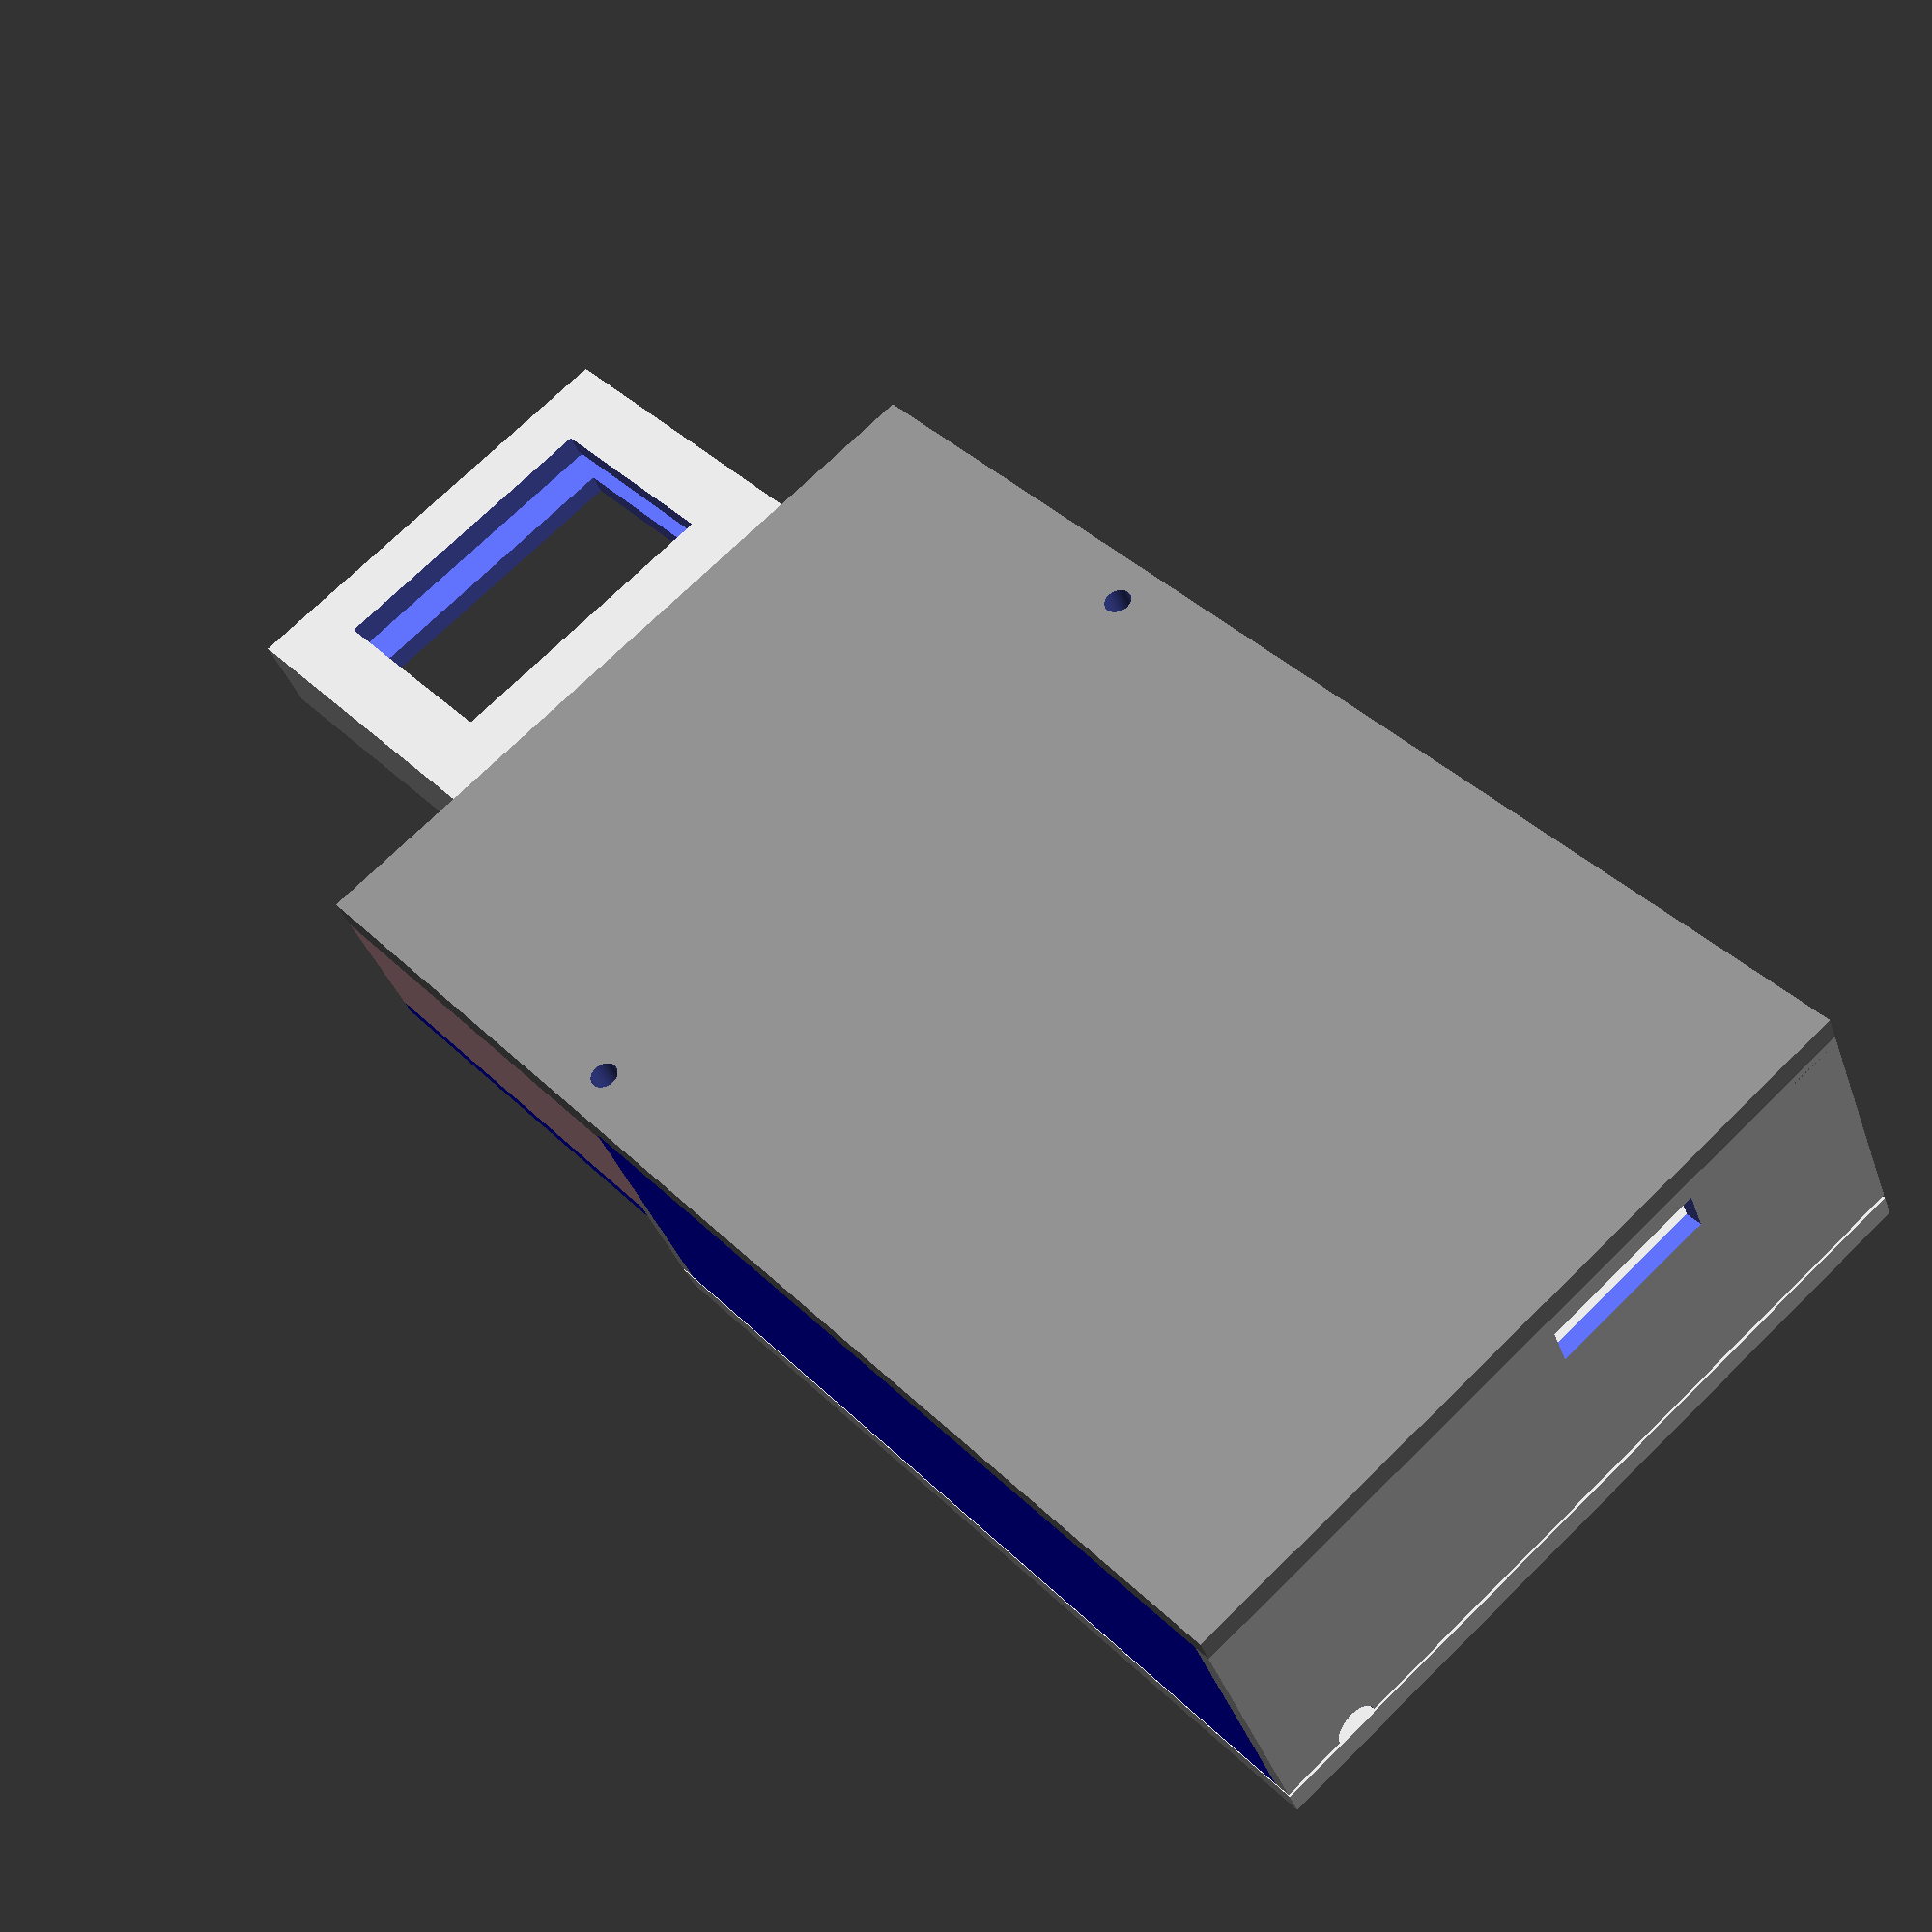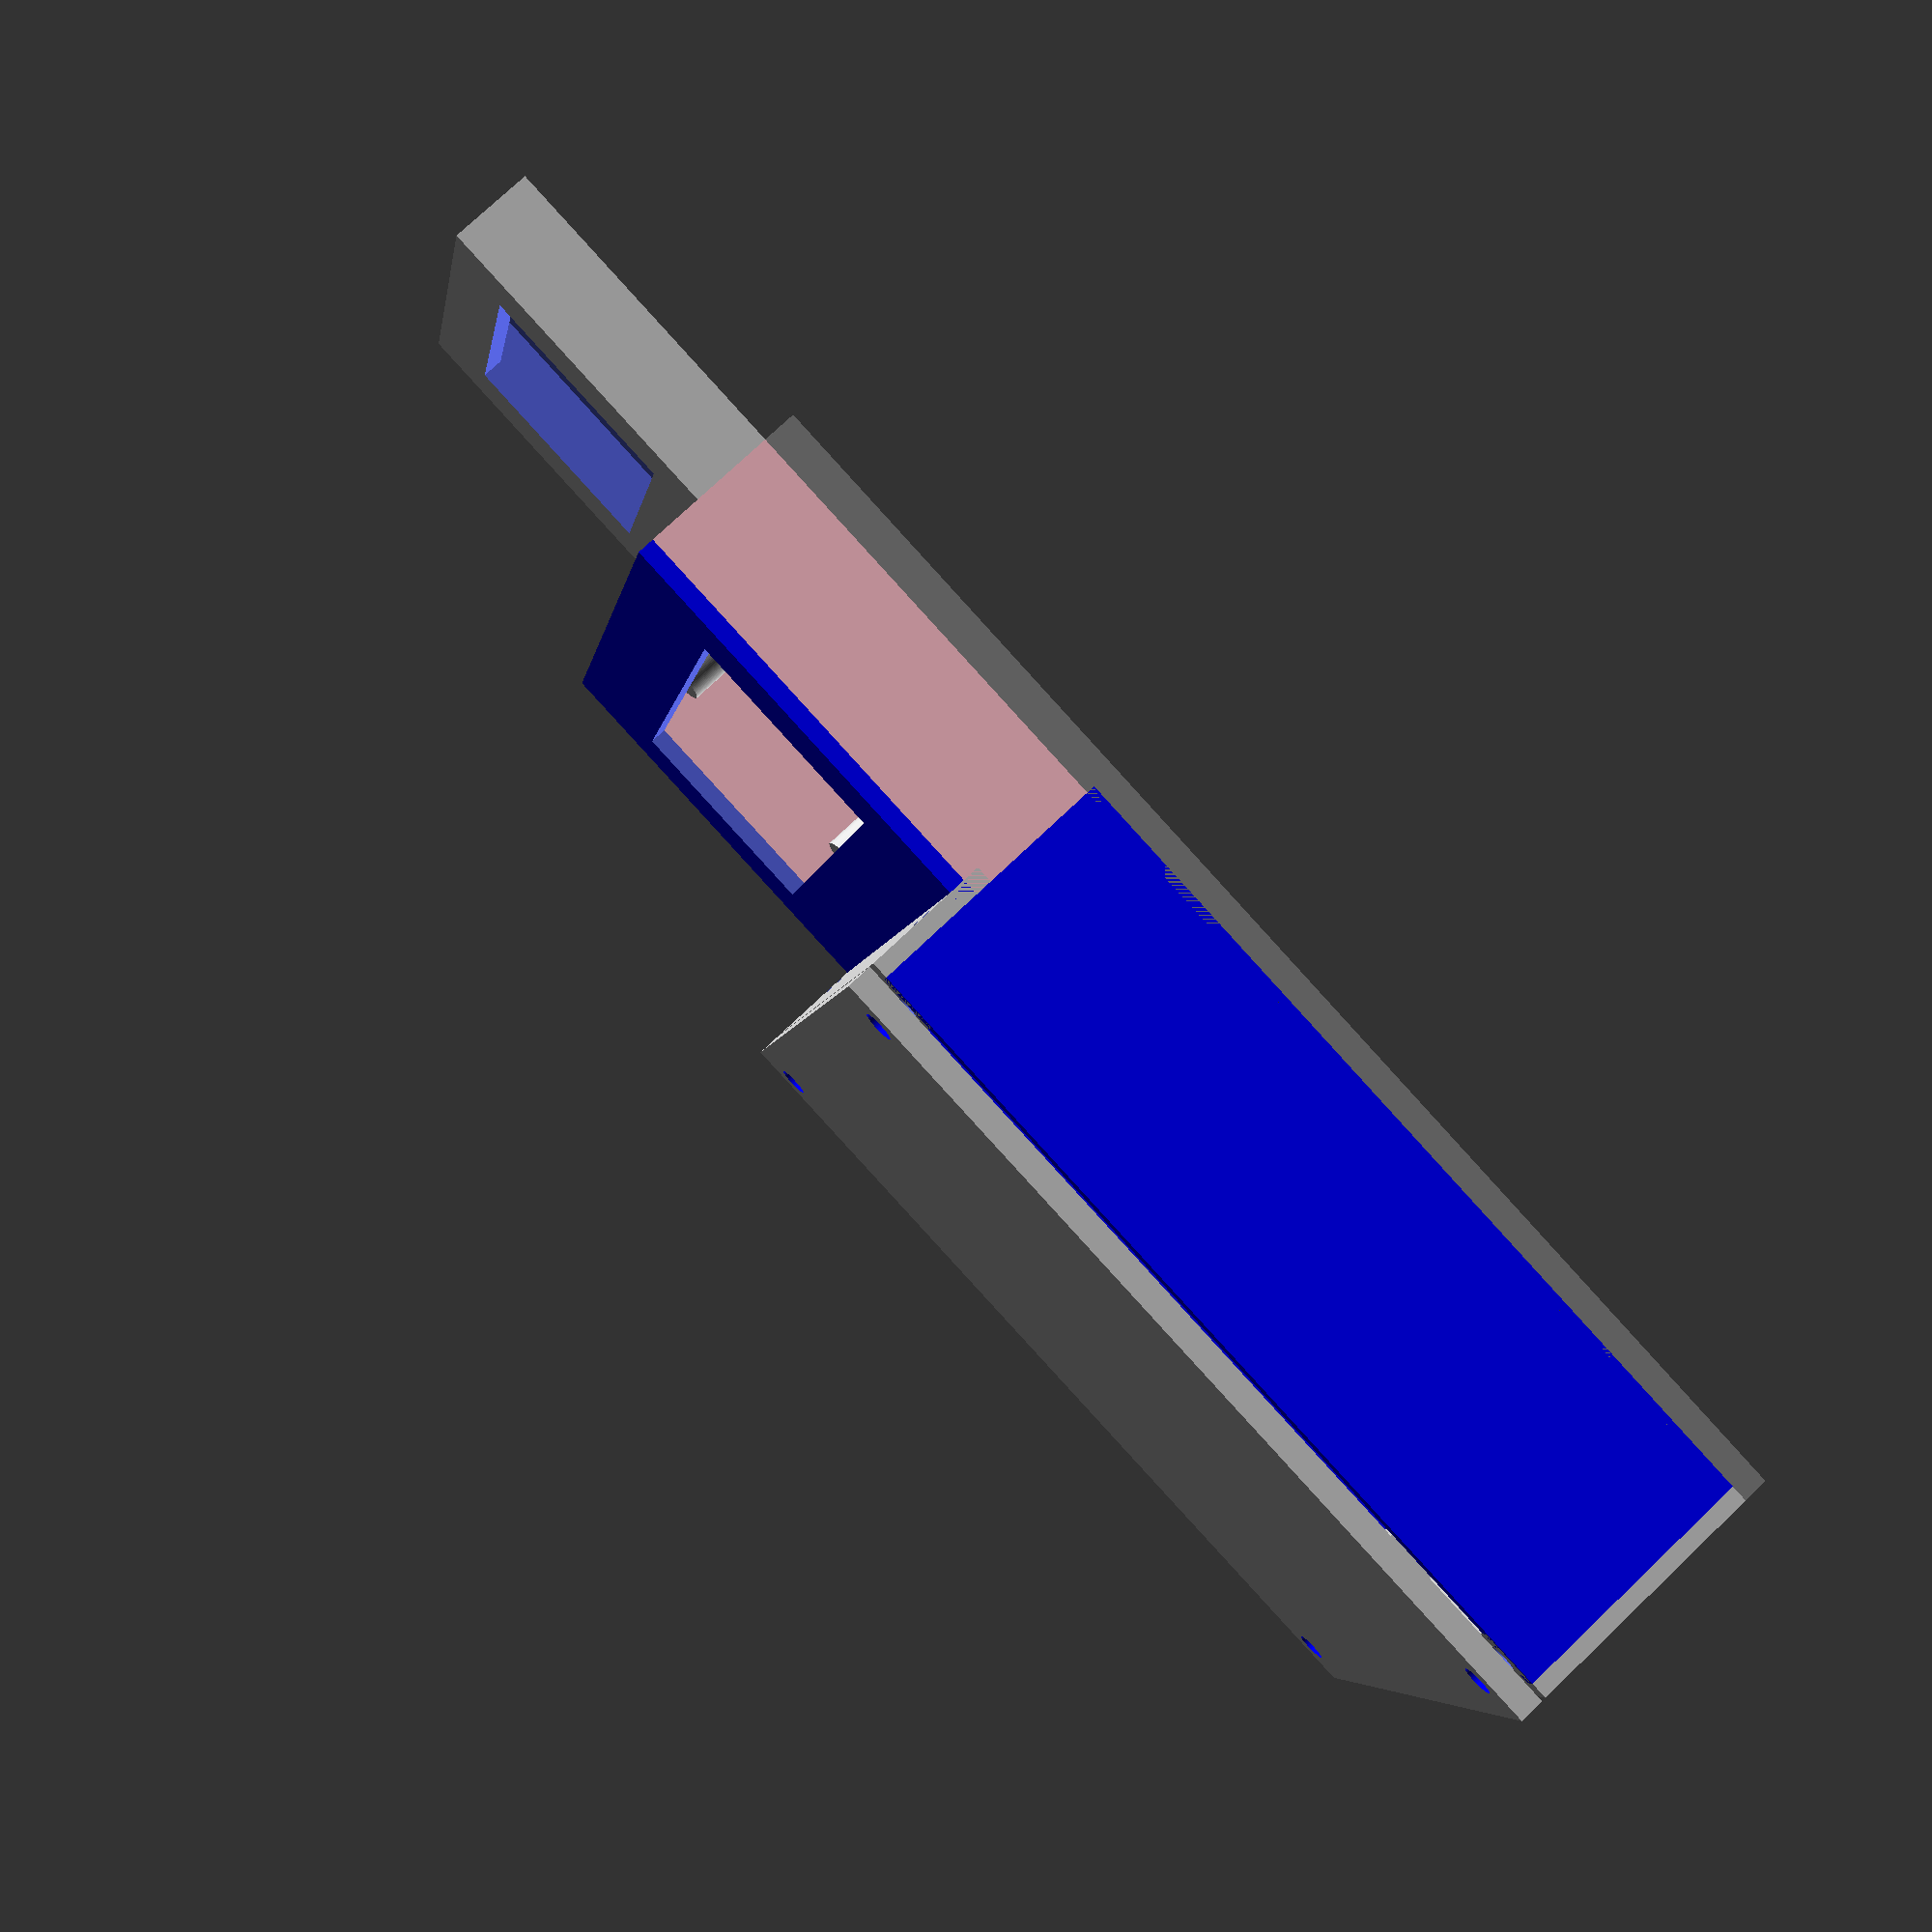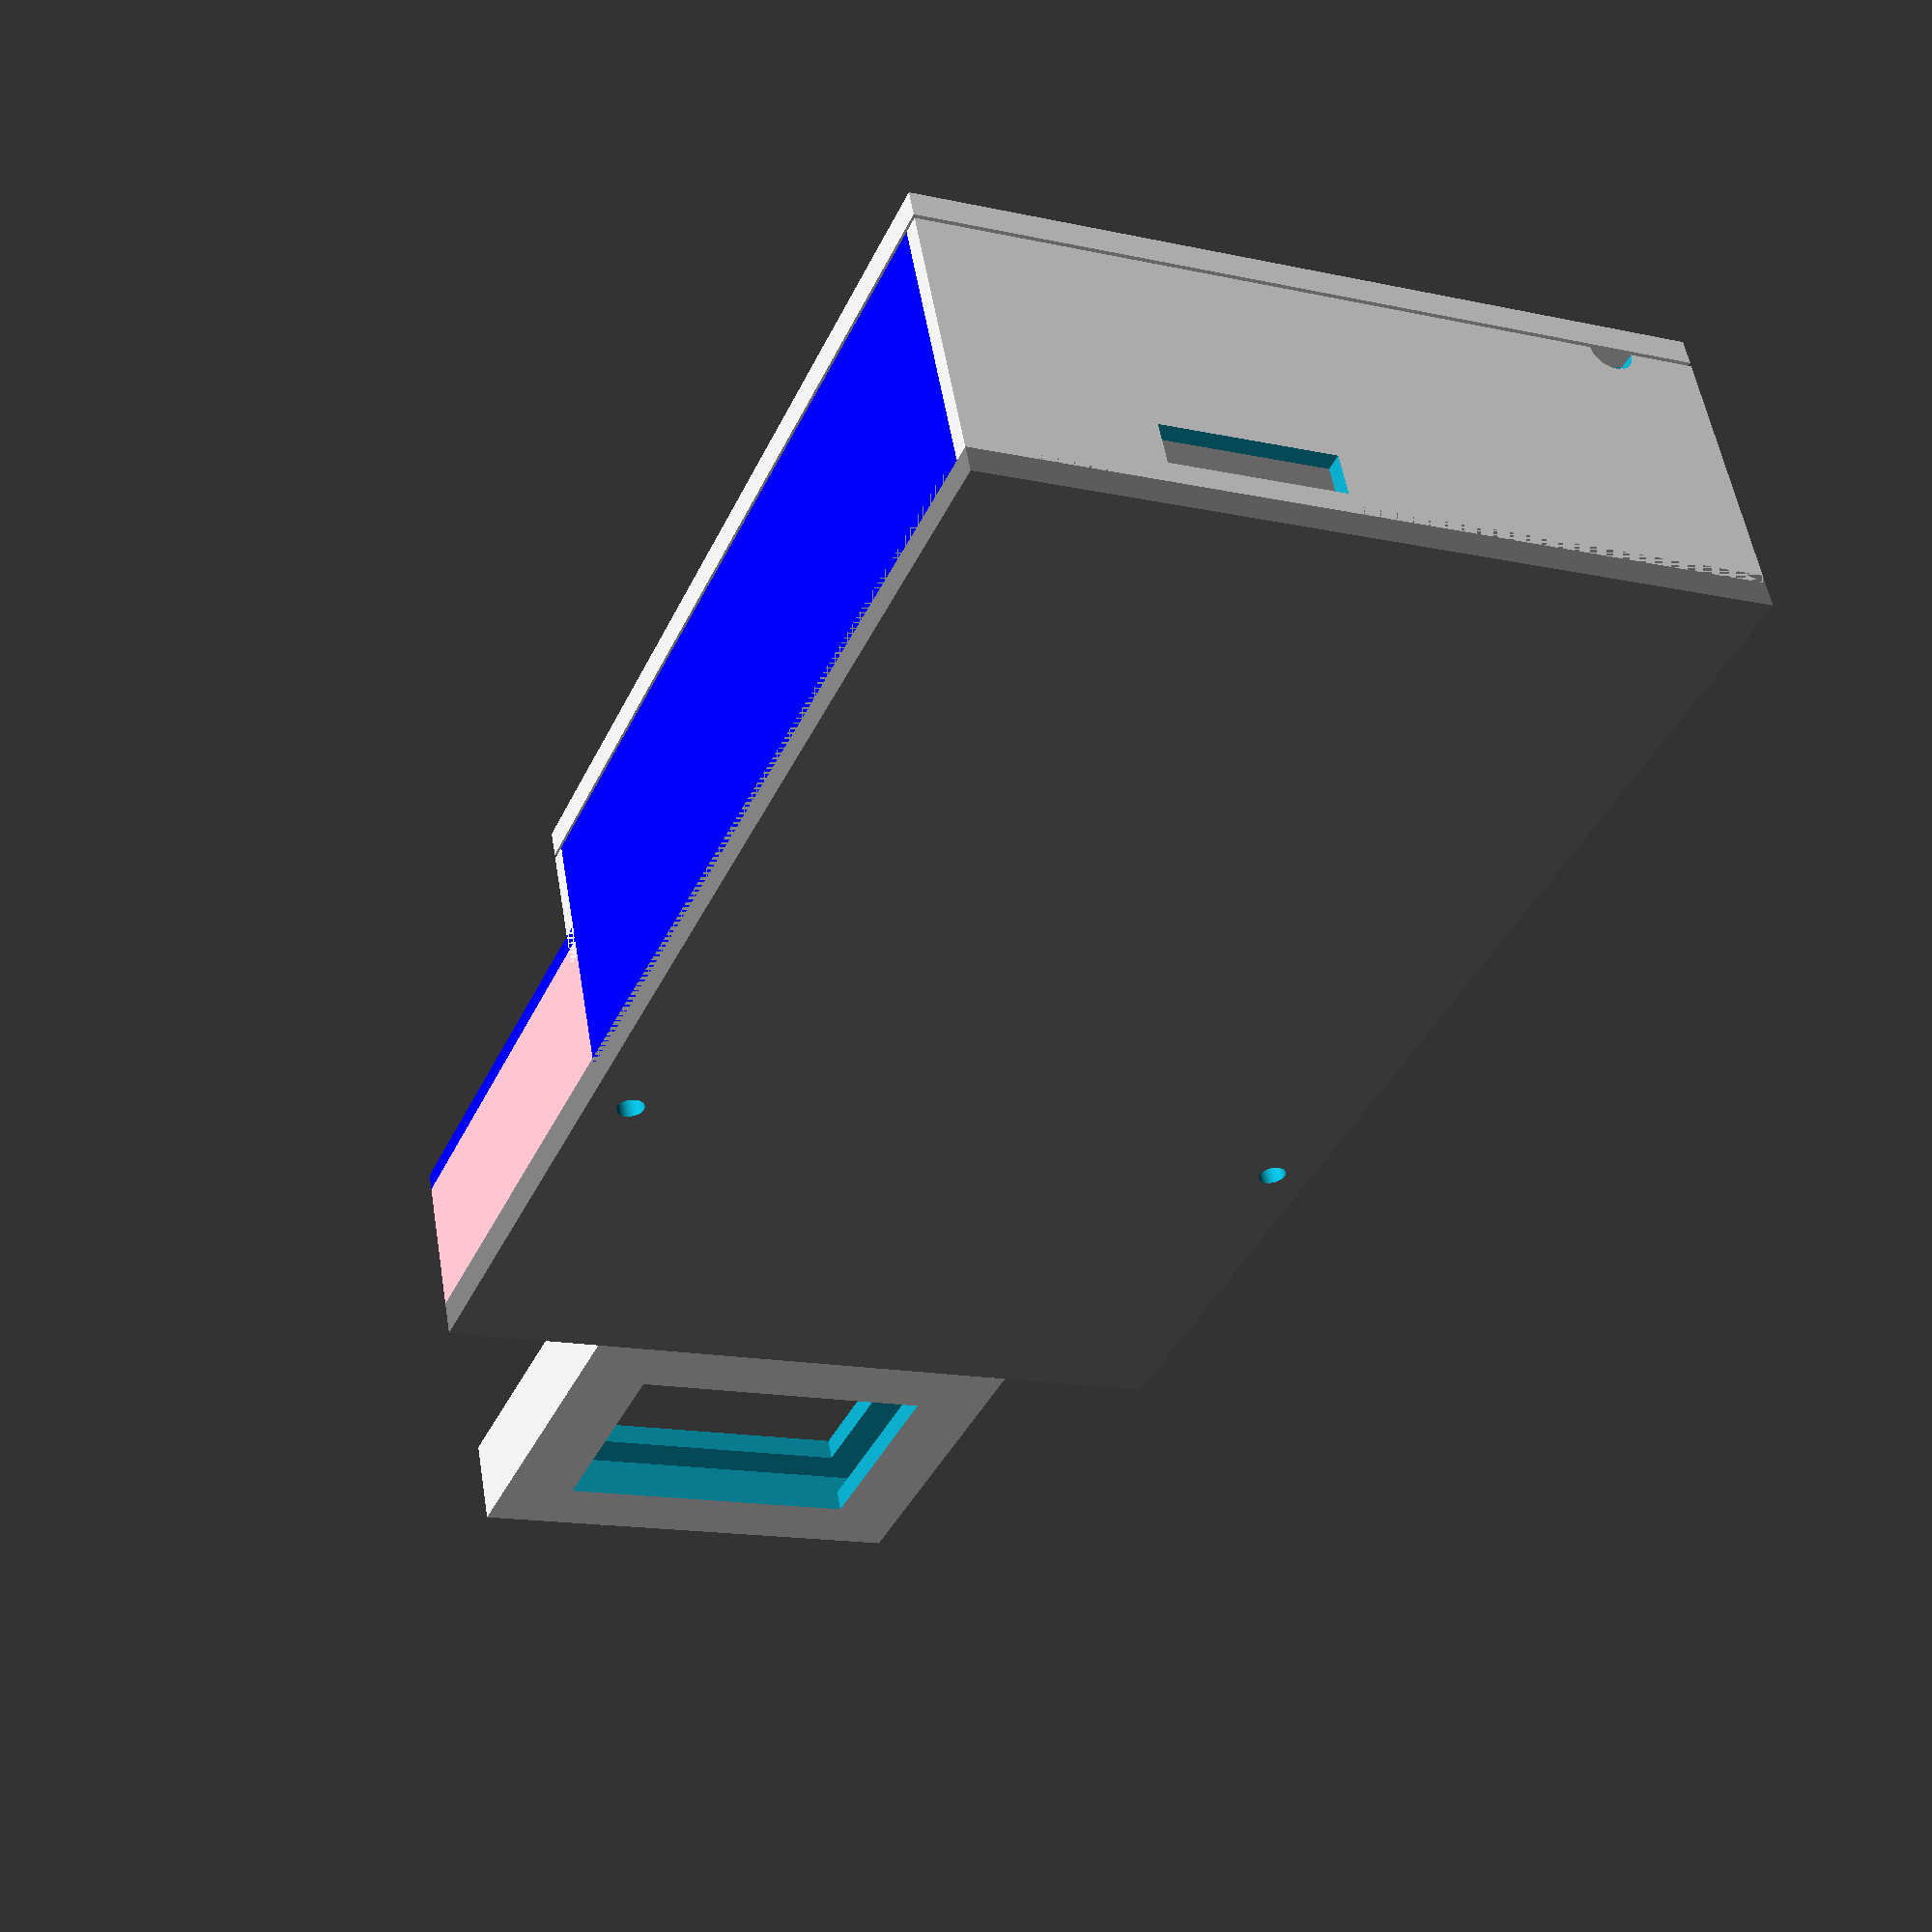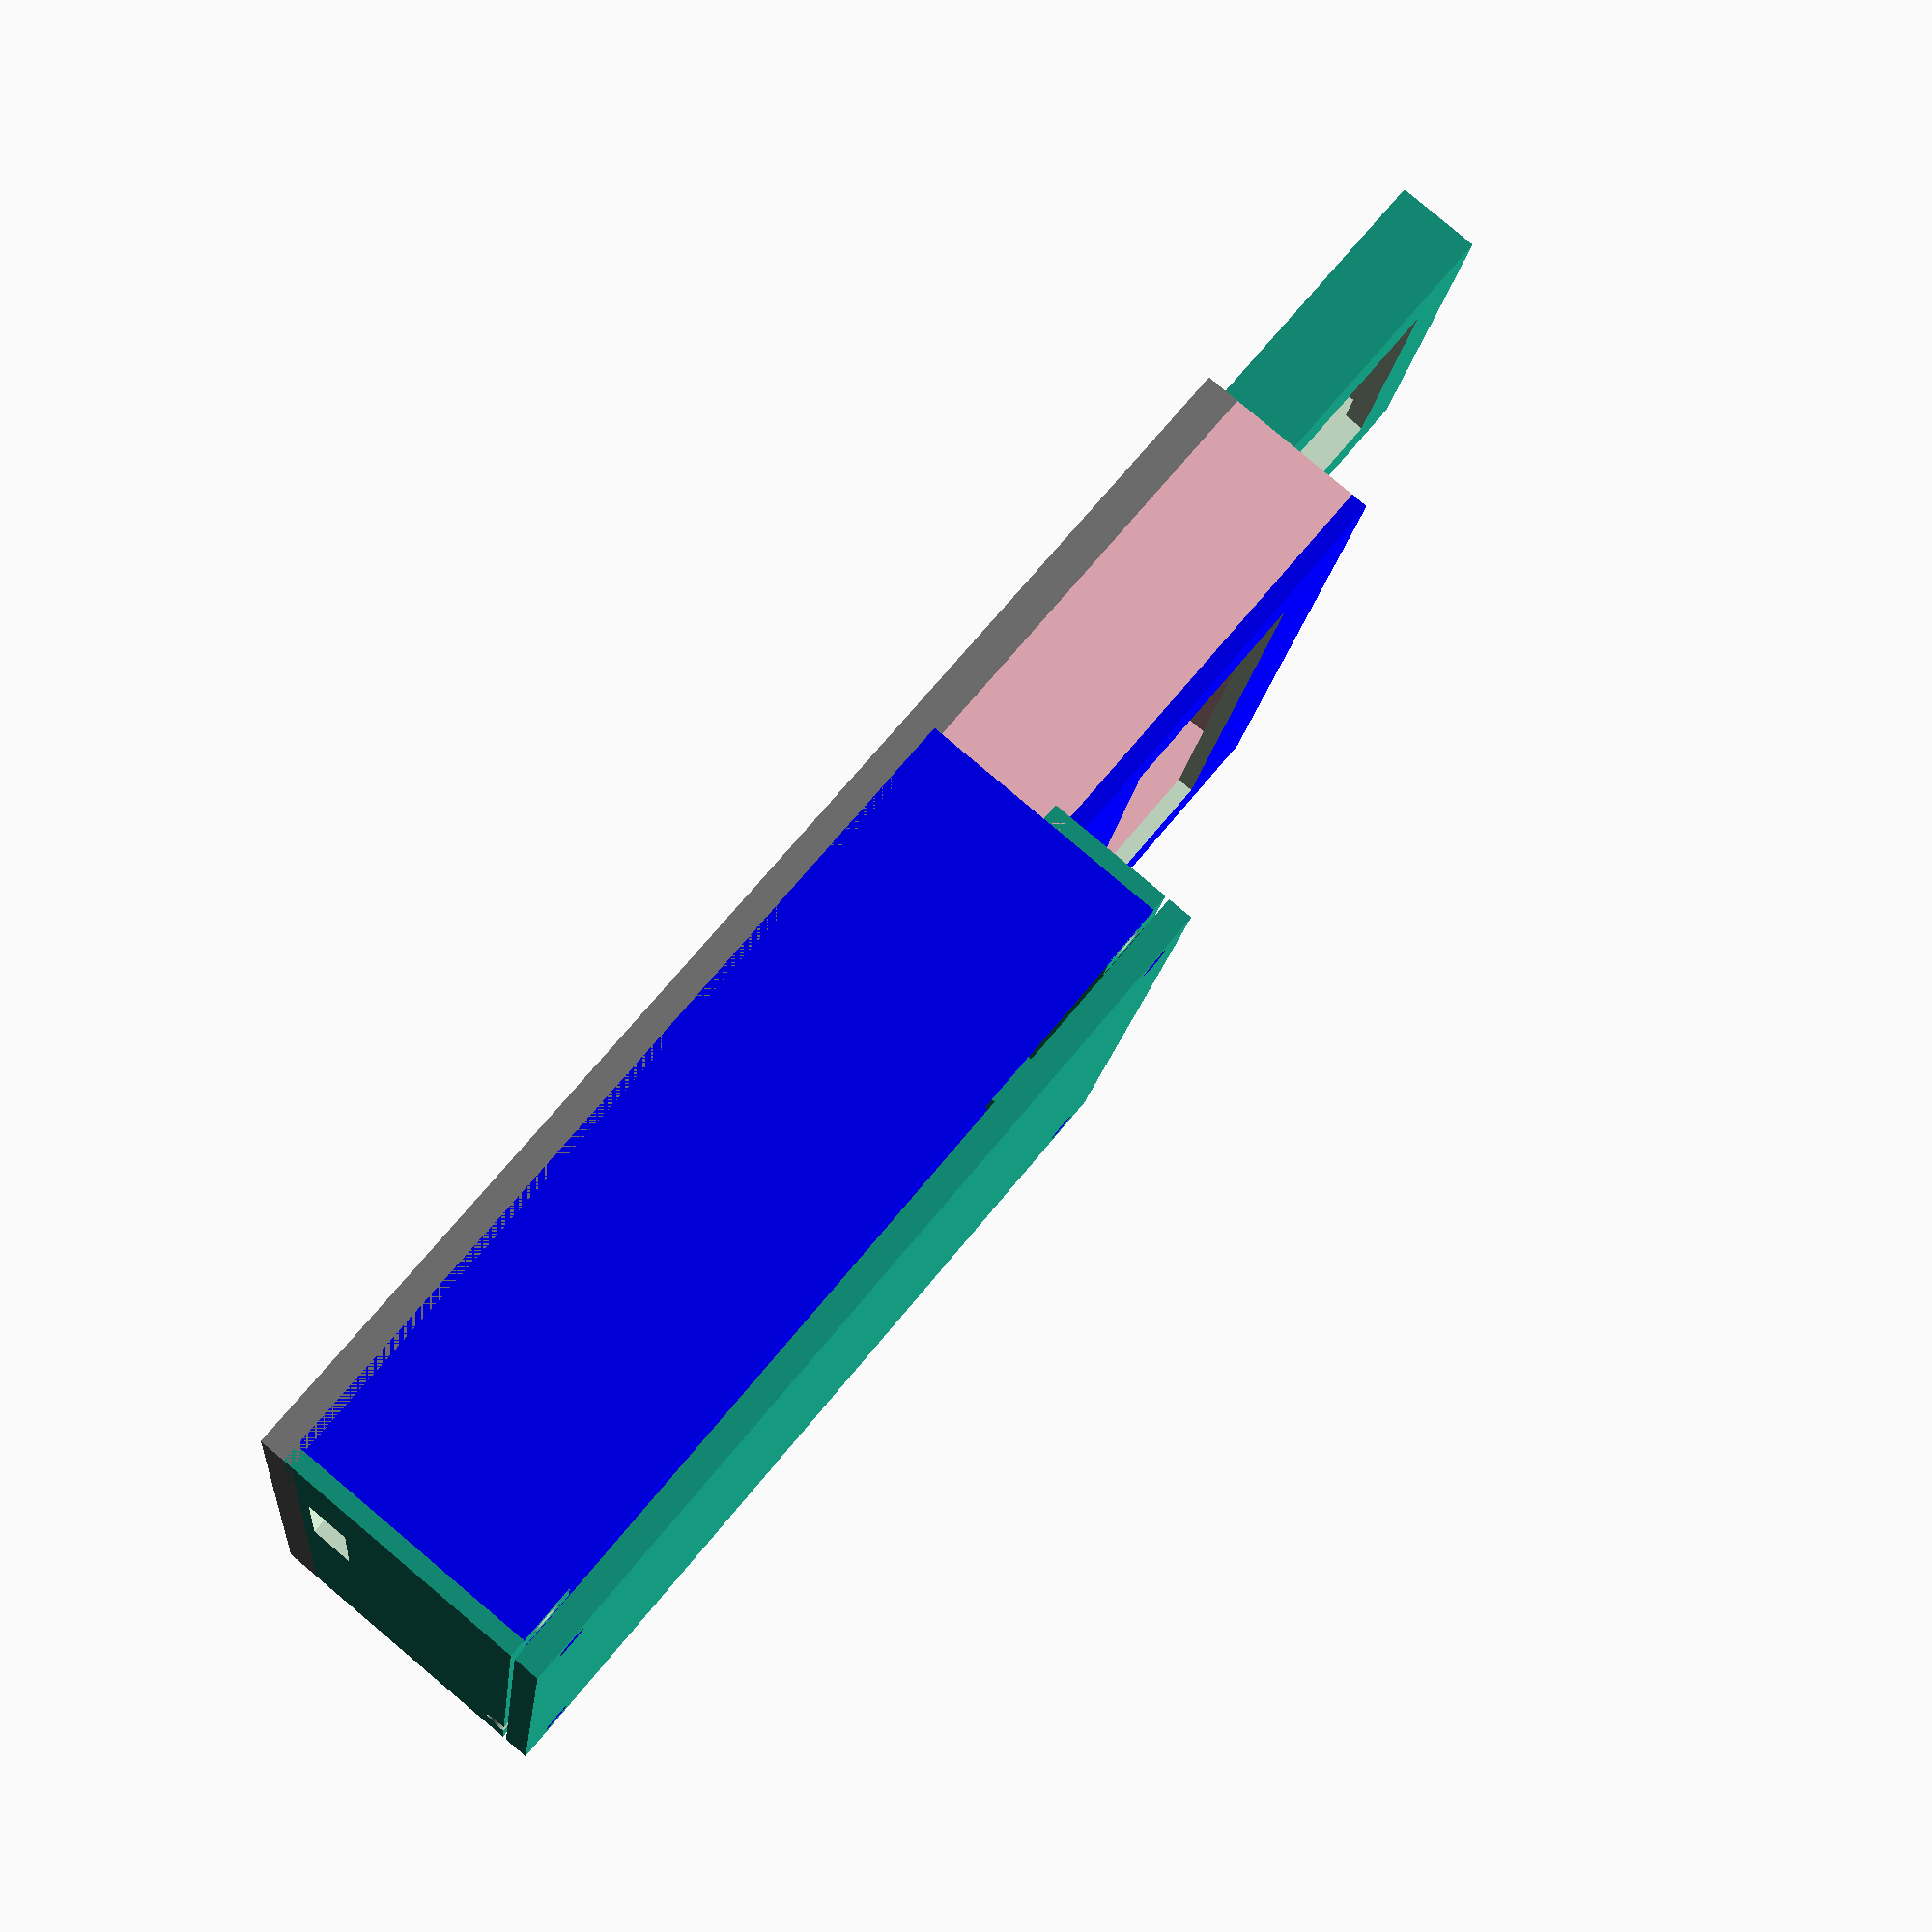
<openscad>
$fn=100;

module mounting_m25(innR=1.6, h=4){ // screw 
	difference(){
		color("orange") cylinder(r=3.8, h);
		cylinder(r=innR, h=10);
	}
}

module mounting_pi(){
	translate([-58/2,-49/2,0]) mounting_m25();
	translate([58/2,-49/2,0]) mounting_m25();
	translate([-58/2,49/2,0]) mounting_m25();
	translate([58/2,49/2,0]) mounting_m25();
	translate([-10,0,0]) cube([85,56,0.1], center=true);
} 

module rfid_antenna_housing(){
	difference(){
		cube([53,40,10], center=true); // rfid antenna outside;
		translate([0,-6,0]) cube([47,46,5], center=true); // rfid antenna groove;
		cube([36,25,18], center=true); //rfid antenna loop inside  
	}
}

module lcdPanel(){
		w=75;
		l=31;
		difference(){
		union(){
				translate([w/2,   l/2,0])cylinder(r=3.6, h=10);
				translate([w/2,  -l/2,0])cylinder(r=3.6, h=10);
				translate([-w/2, -l/2,0])cylinder(r=3.6, h=10);
				translate([-w/2,  l/2,0])cylinder(r=3.6, h=10);
			
		}
		union (){
			translate([w/2,   l/2,0])cylinder(r=1.6, h=11);
			translate([w/2,  -l/2,0])cylinder(r=1.6, h=11);
			translate([-w/2, -l/2,0])cylinder(r=1.6, h=11);
			translate([-w/2,  l/2,0])cylinder(r=1.6, h=11);
		}
		}

}

module baseboard(){
	difference(){
		color("grey") translate([0,-96,-3]) cube([90, 152, 4], center=true); // base board
		translate([40,-105,-2])cube([3.0, 11.5,5], center=true); // rfid board connection via the pins; 
		translate([0,-6,0]) cube([47,46,5], center=true); // rfid antenna groove;
	}
} 
module sidewall(){
	color("blue") cube([2,100,30], center=true);
	translate([3,46.5,8]) difference( ) { cube([7,7,14], center=true); cylinder(r=1.9, h=43);}
	translate([3,-46.5,8]) difference( ) { cube([7,7,14], center=true); cylinder(r=1.9, h=43);}
}


module topCoverMounting() {
	mx=41;
	my=-73.3;
	my2=-166.6;
	color("blue") translate([mx,my,0])  cylinder(r=1.8,h=40);
	color("blue") translate([-mx,my,0]) cylinder(r=1.8,h=40);
	color("blue") translate([-mx,my2,0])cylinder(r=1.8,h=40);
	color("blue") translate([mx,my2,0]) cylinder(r=1.8,h=40);
} 

module topCover(){
	difference(){
		translate([0,-120,30]) cube([90, 104, 3], center=true);
		topCoverMounting();
	}
}

module lcd(){ // model:  HD44780 
	translate([0,-44, 13.1]) cube([69+1, 24+1, 8.4], center=true);
	translate([0,-44, 13.1-3.7]) cube([80.6, 36, 1], center=true);
}

module screws_frontCover(){
	r0=1.6;
	h0=25;
	// in the  base 
	translate([40,-67,-20]) cylinder(r=r0, h0);
	translate([-40,-67,-20]) cylinder(r=r0, h0);
	// on the side
	h1=10;
	translate([41,-67,20]) rotate([90,0,0])  cylinder(r=r0, h1);
    translate([-41,-67,20]) rotate([90,0,0]) cylinder(r=r0, h1);
} 

module frontCover (){
	difference() {
		union(){
			translate([-45,-70,-1]) color("pink") cube([2,50,16]);
			translate([45-2,-70,-1]) color("pink") cube([2,50,16]);
			translate([-45,-22,-1]) color("pink") cube([90, 2,16]);
			translate([-45,-70,15])  color("blue") cube([90, 50,2]);
			translate([-45,-70,13]) cube ([90,2,15]);
			translate([-40,-67,6]) cube([6,6,14],center=true); // for screws
			translate([40,-67,6]) cube([6,6,14],center=true); // for screws
		}
		lcd();	
		translate([-27,-69,10]) cylinder(r=5,h=6); // brightness adjust
		screws_frontCover();
	}
}

union(){
	//	lcd();	
		difference() {
			union(){
				rfid_antenna_housing();
				translate([0,-43,-1]) lcdPanel();
				translate([-13,-143+8,-1.0]) rotate([0,0,-90]) mounting_pi(); // pi  // rpi
				bx=44;
				by=-120;
				baseboard();
				translate([bx,by,13]) rotate([0,0,180]) sidewall();
				translate([-bx,by,13]) sidewall(); 
			} 
			screws_frontCover();
		}
		difference(){
			translate([0,-171,13]) cube([90,2,30], center=true);// backwall
			translate([-13,-170,3]) cube([20,10, 5], center=true); // sdcard slot  
			translate([35,-170, 28]) rotate([90,0,0]) cylinder(r=2.5, h=20); 
		}
}
topCover();
frontCover();



</openscad>
<views>
elev=216.8 azim=221.4 roll=342.0 proj=p view=wireframe
elev=284.2 azim=282.0 roll=46.4 proj=p view=wireframe
elev=305.4 azim=156.3 roll=170.5 proj=p view=wireframe
elev=277.2 azim=99.0 roll=310.1 proj=p view=solid
</views>
